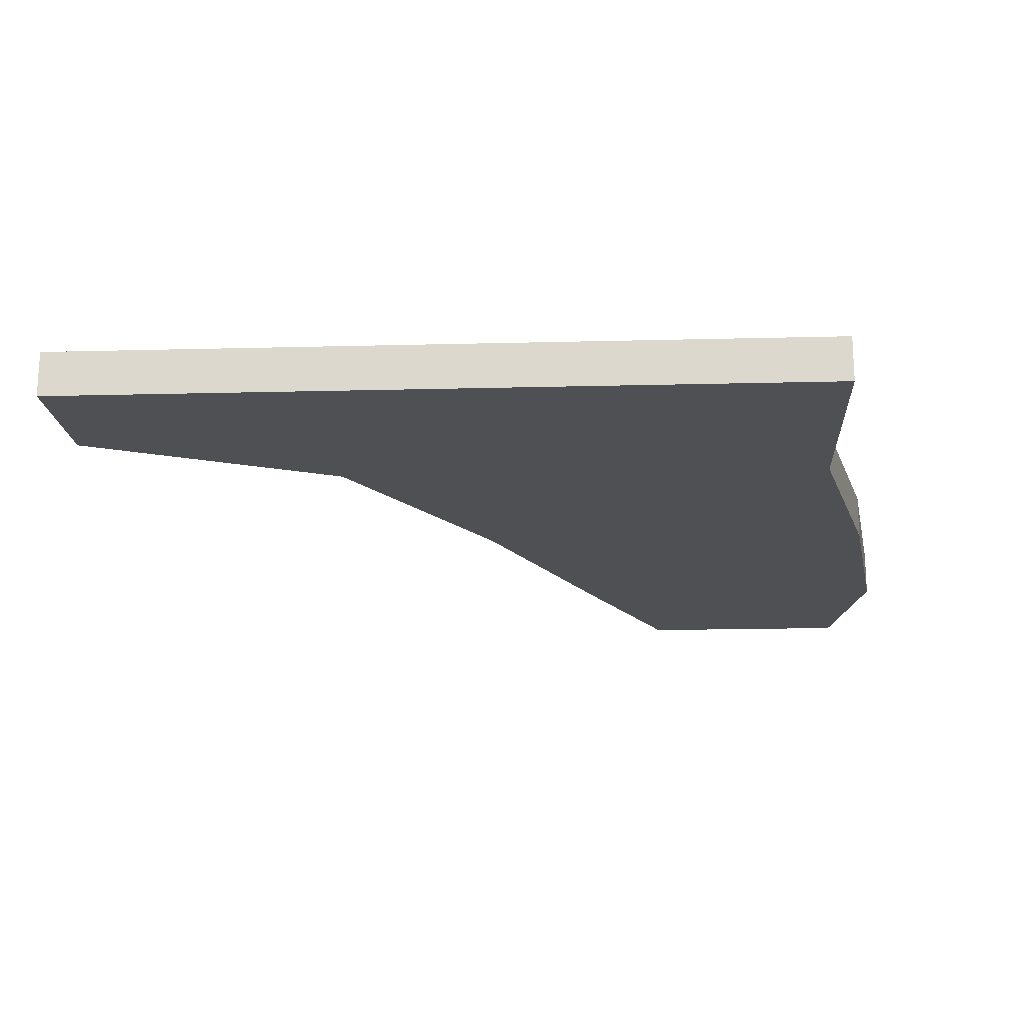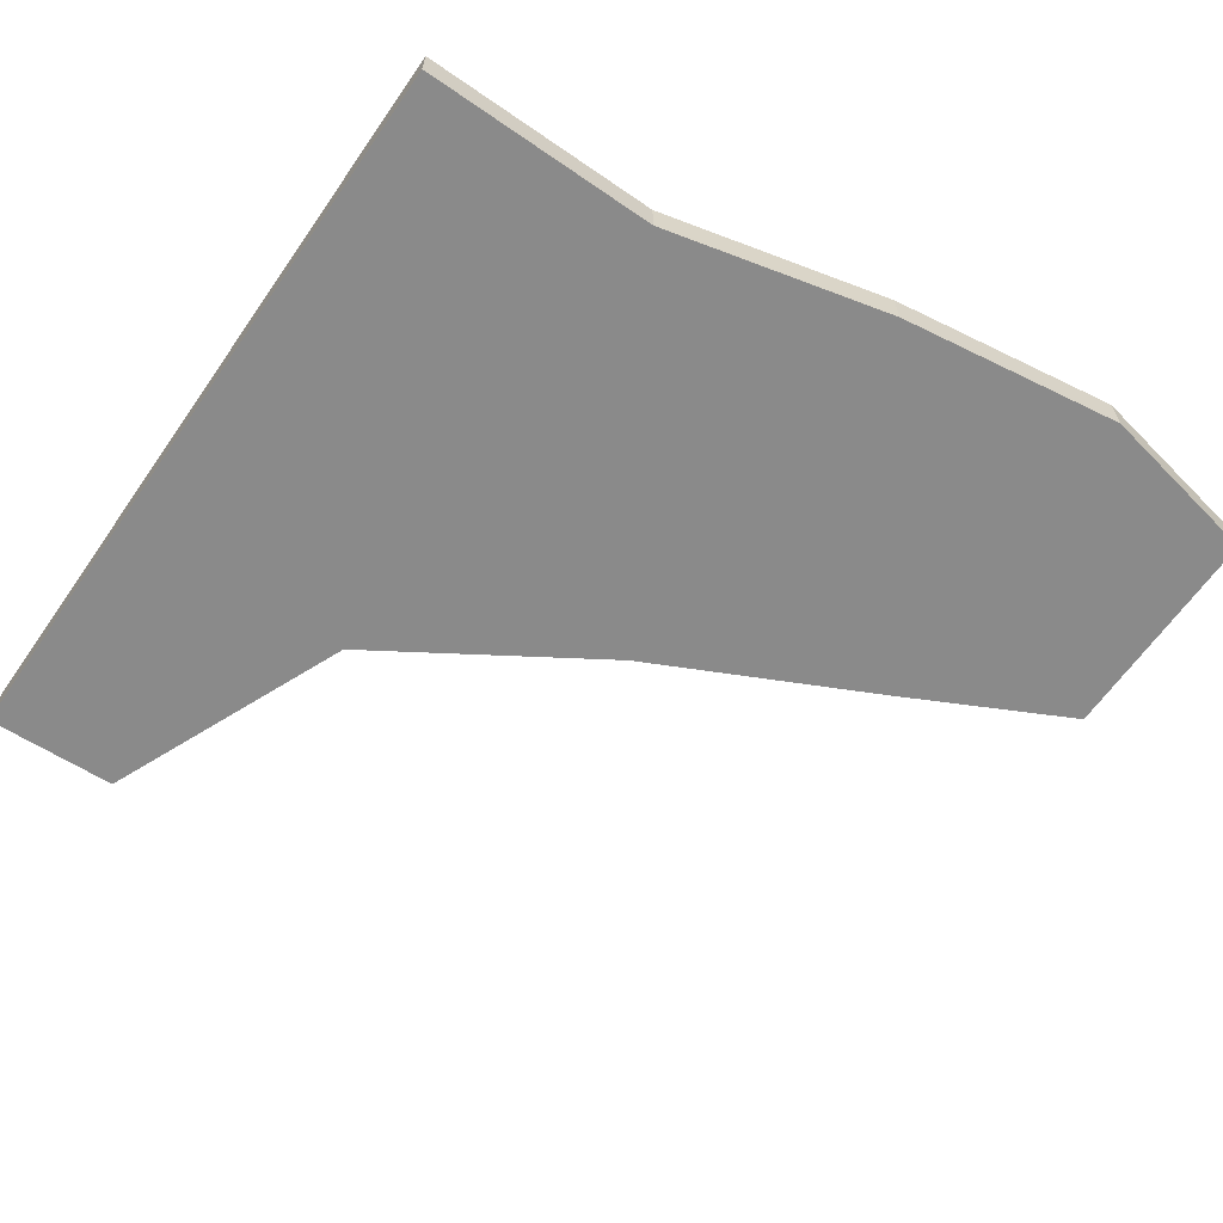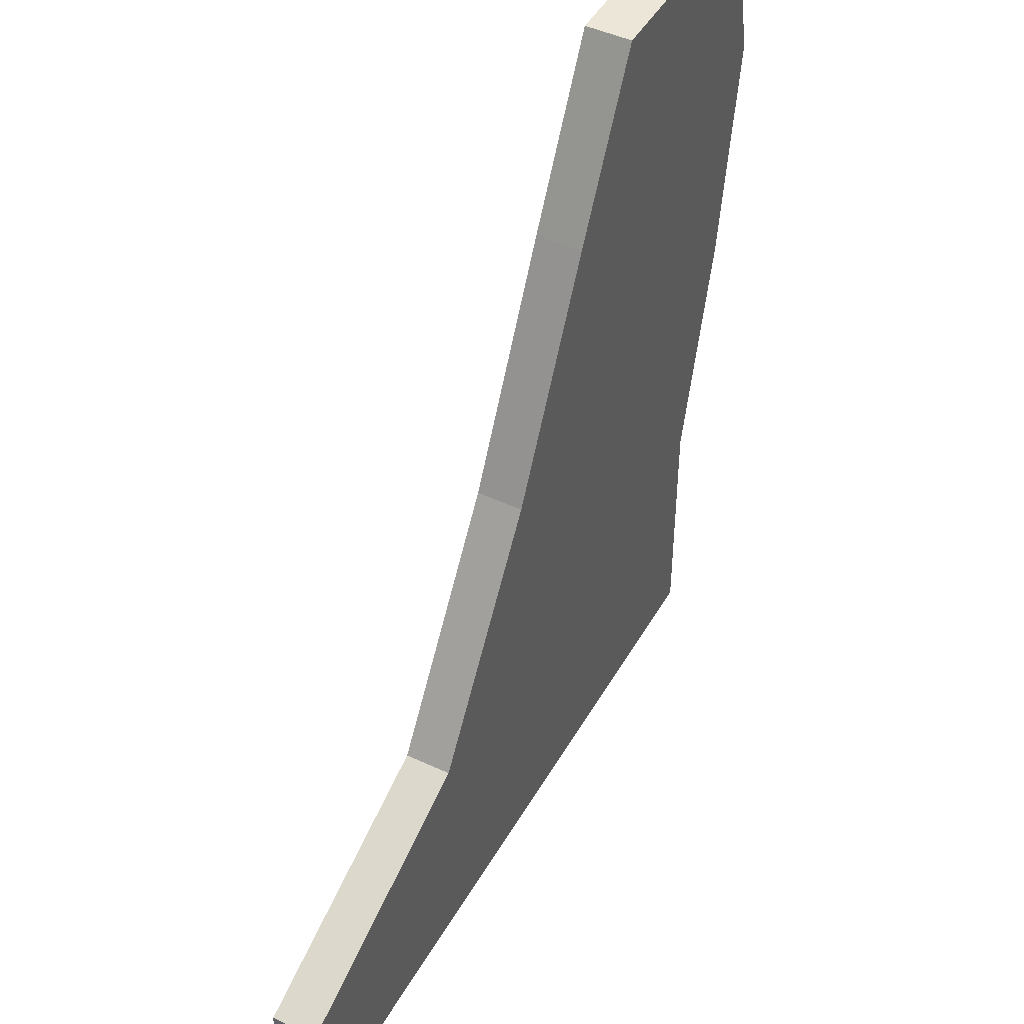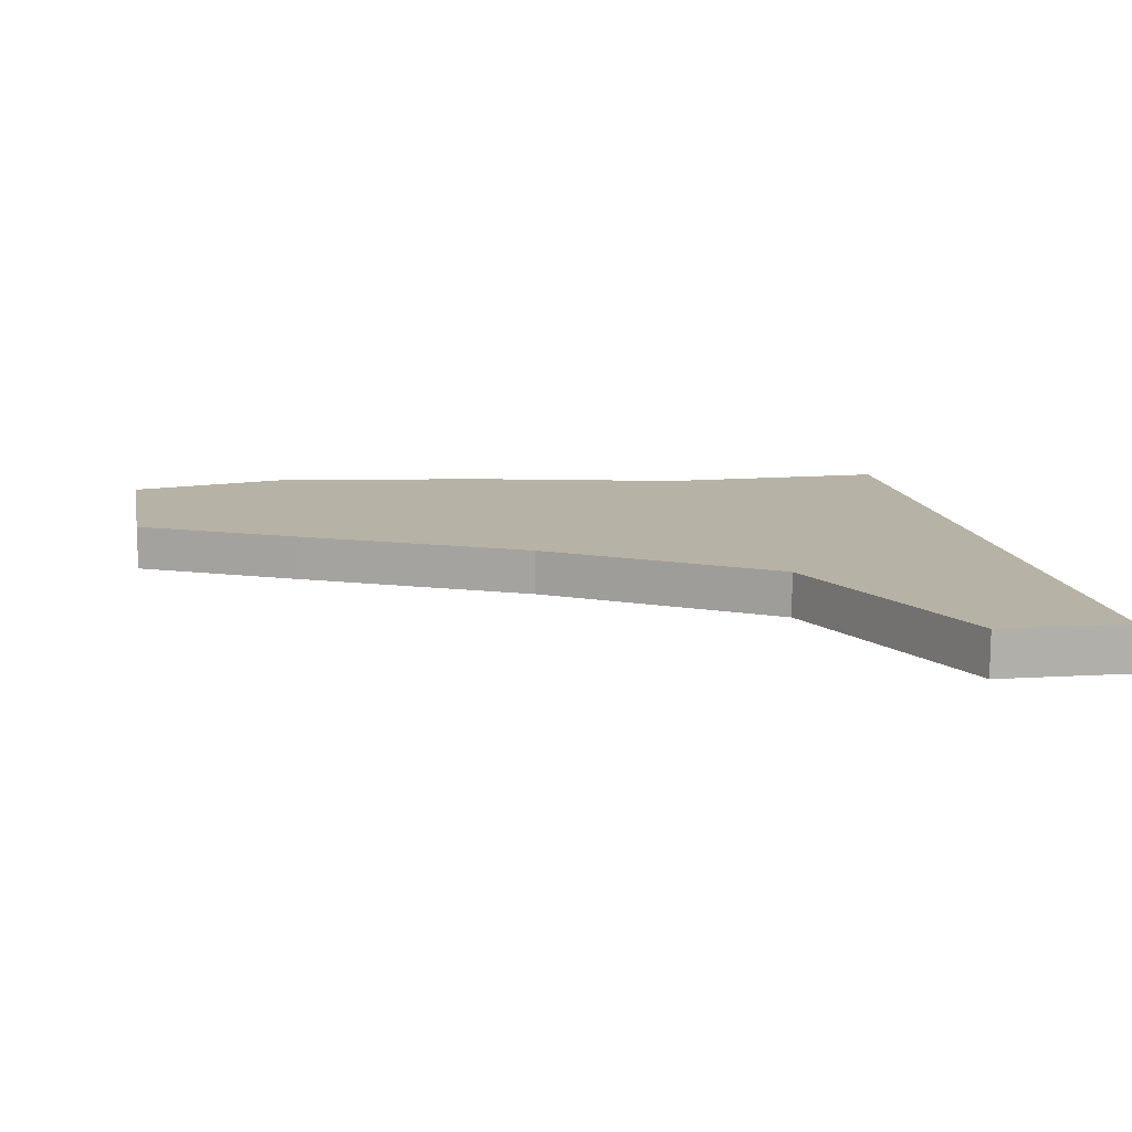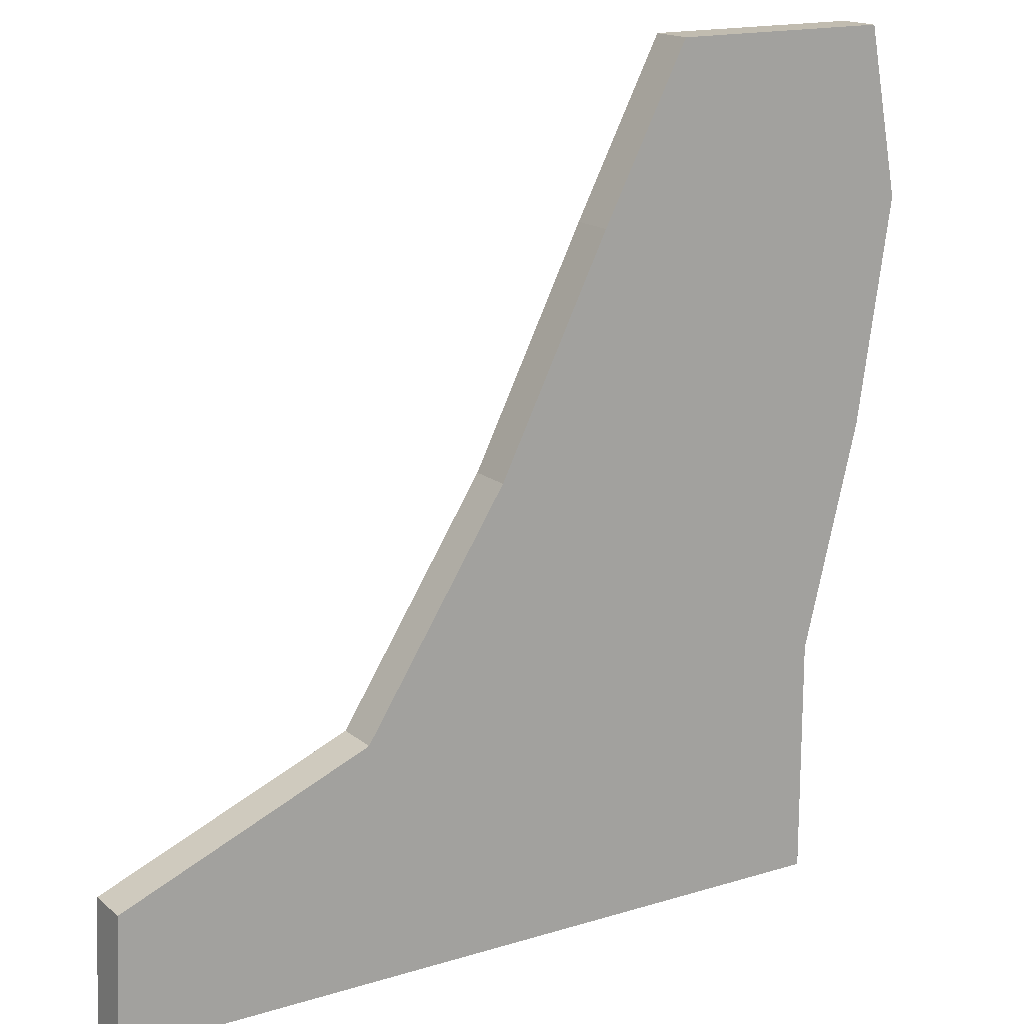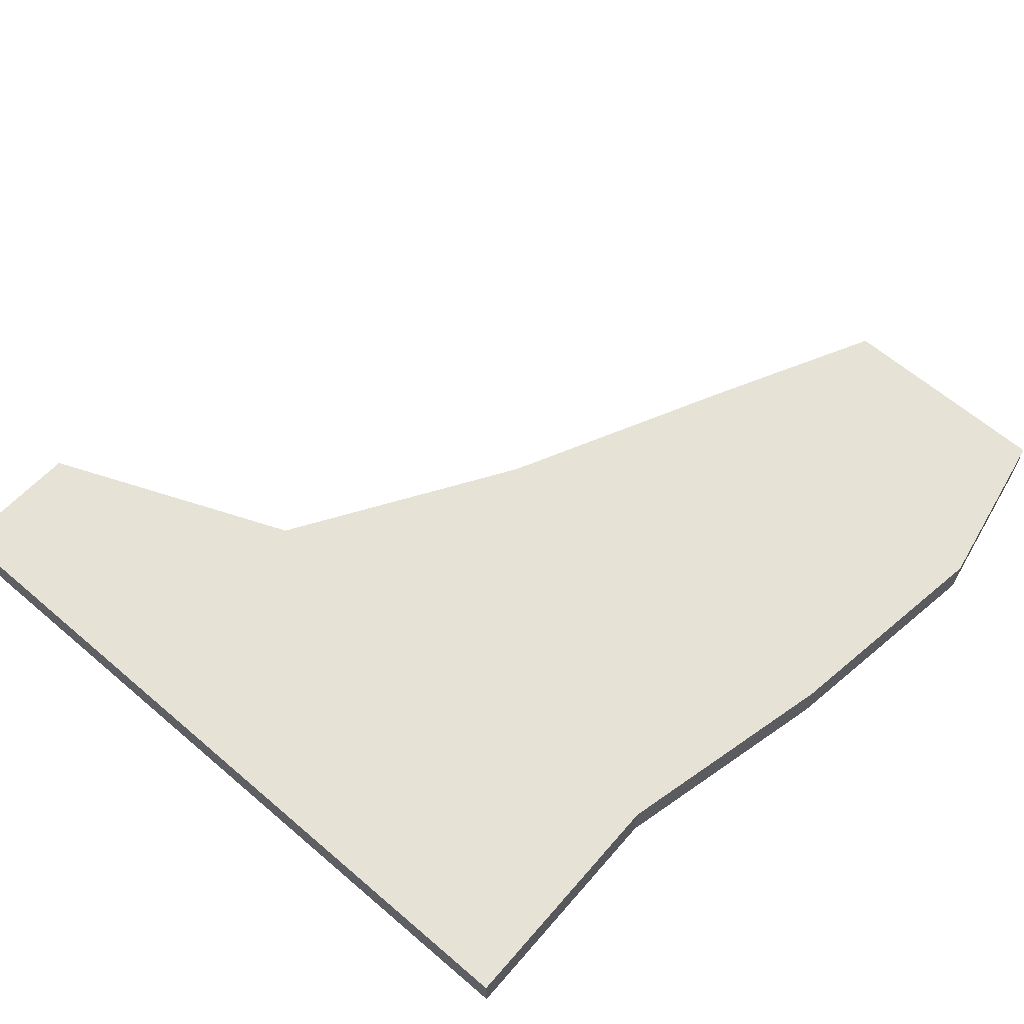
<metadata>
{"format":"obj","ext":"obj","renderer":"f3d","projection":"perspective","resolution":1024,"background":"white","views":[{"elev":-18.6,"azim":2.7,"up":"+Z"},{"elev":-63.6,"azim":55.1,"up":"+Z"},{"elev":46.2,"azim":-61.7,"up":"+Y"},{"elev":12.3,"azim":-100.6,"up":"+Z"},{"elev":16.5,"azim":-32.1,"up":"+Y"},{"elev":63.2,"azim":40.8,"up":"+Z"}]}
</metadata>
<code>
o dog
v -0.2985 0.2646 -0.025
v -0.2985 0.2646 0.025
v -0.1384 0.5166 -0.025
v -0.1384 0.5166 0.025
v 0.2619 0.2646 -0.025
v 0.2619 0.2646 0.025
v 0.324 0.5166 -0.025
v 0.324 0.5166 0.025
v -0.5857 0.0008319 0.025
v -0.5857 0.0008319 -0.025
v 0.2619 -0.0008319 -0.025
v 0.2619 -0.0008319 0.025
v -0.579 0.1476 -0.025
v -0.579 0.1476 0.025
v -0.01502 0.7666 -0.025
v -0.01502 0.7666 0.025
v 0.3618 0.7666 0.025
v 0.3618 0.7666 -0.025
v 0.08025 0.9534 -0.025
v 0.08025 0.9534 0.025
v 0.3267 0.9534 0.025
v 0.3267 0.9534 -0.025
g dog_dog_auv
f 2 4 3 1
f 5 7 8 6
f 9 14 13 10
f 20 21 22 19
f 1 13 14 2
f 4 16 15 3
f 10 11 12 9
f 18 22 21 17
f 2 6 8 4
f 2 14 9 12 6
f 3 7 5 1
f 3 15 18 7
f 5 11 10 13 1
f 8 17 16 4
f 15 19 22 18
f 17 21 20 16
f 6 12 11 5
f 7 18 17 8
f 16 20 19 15

</code>
